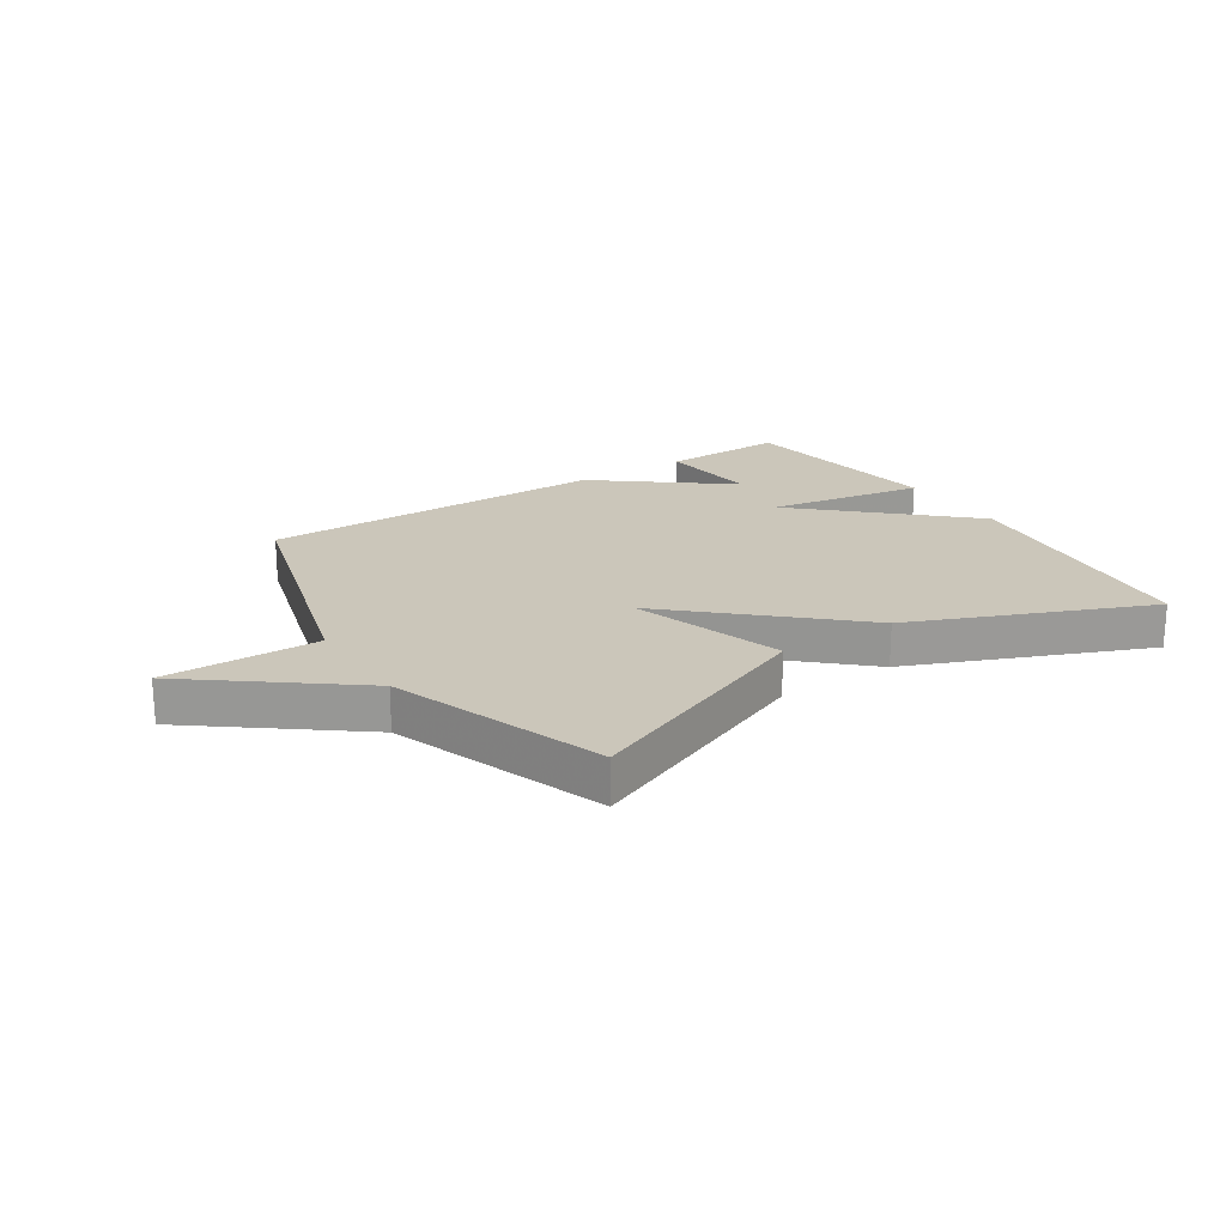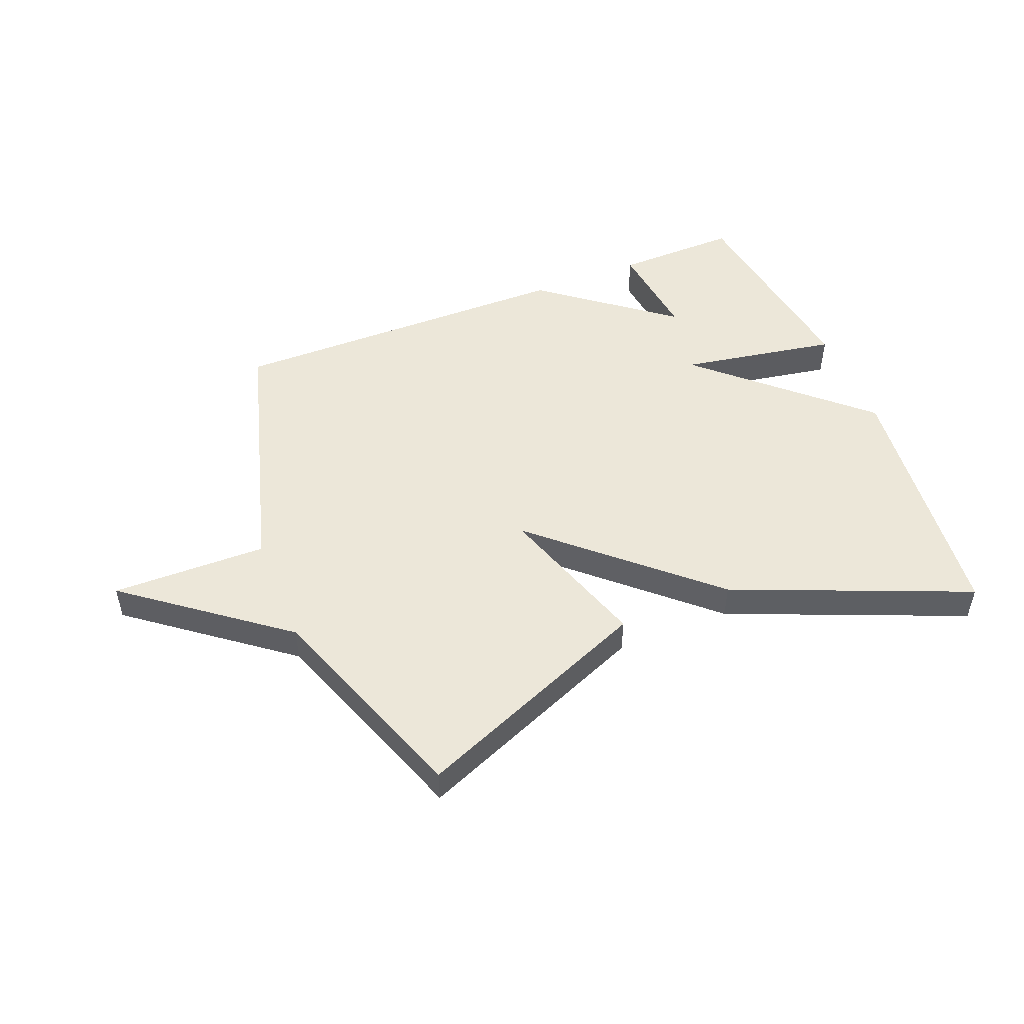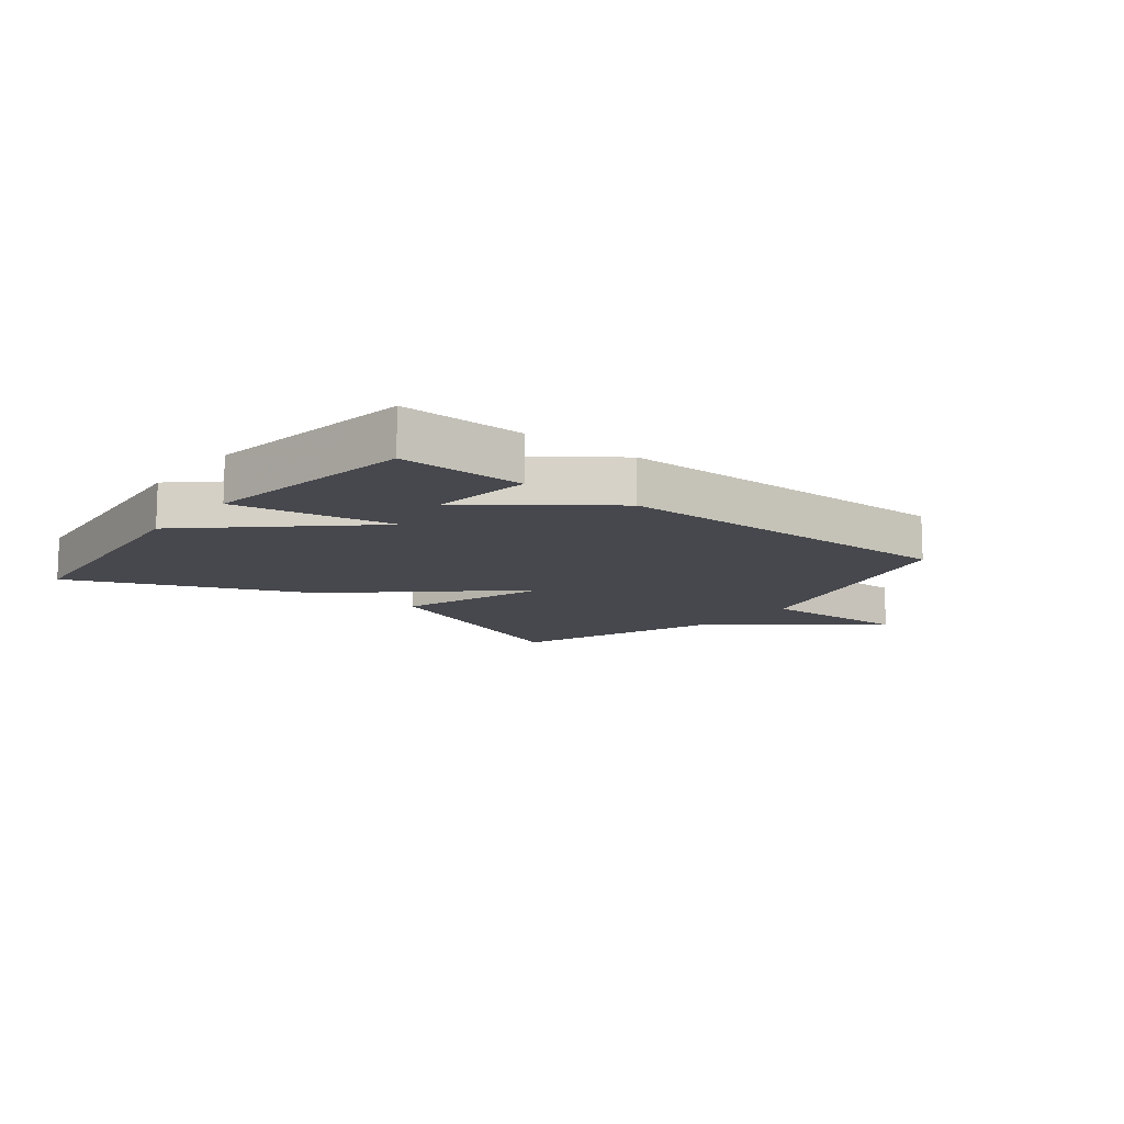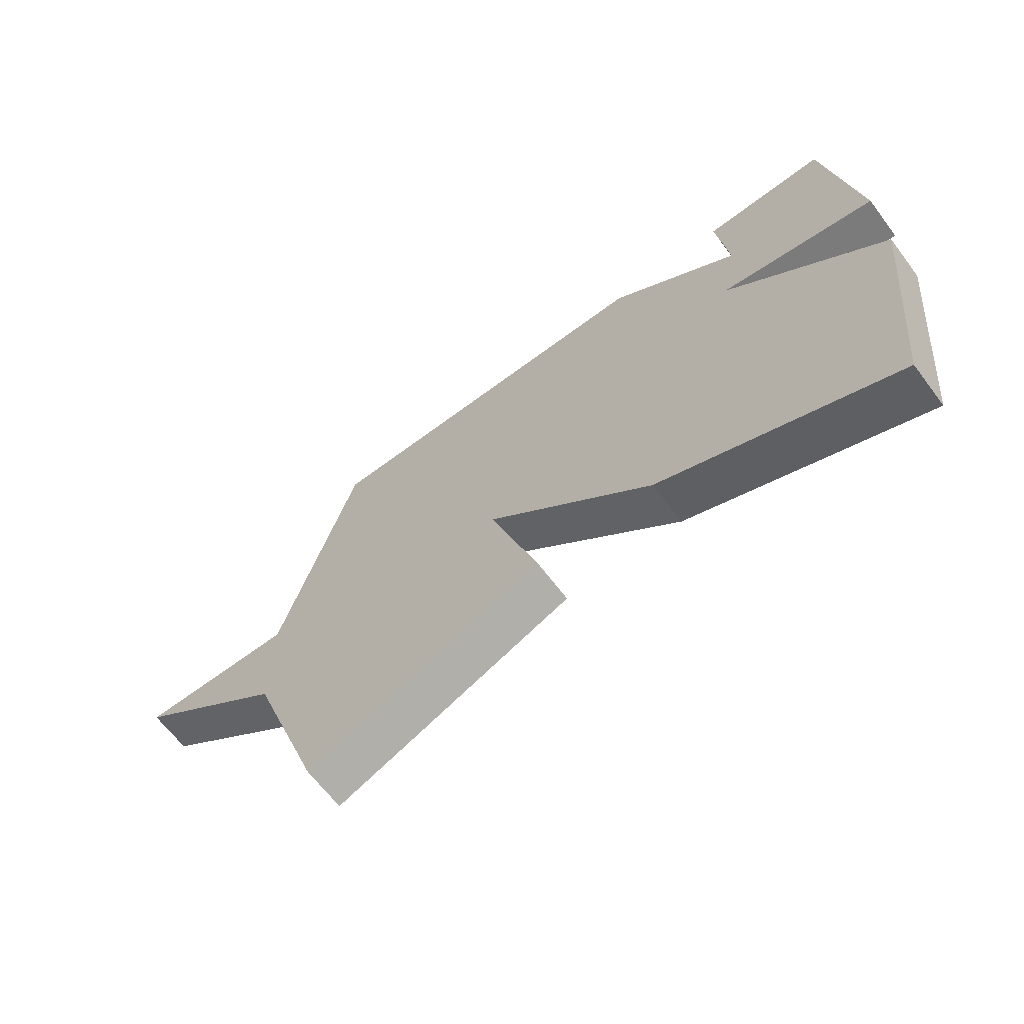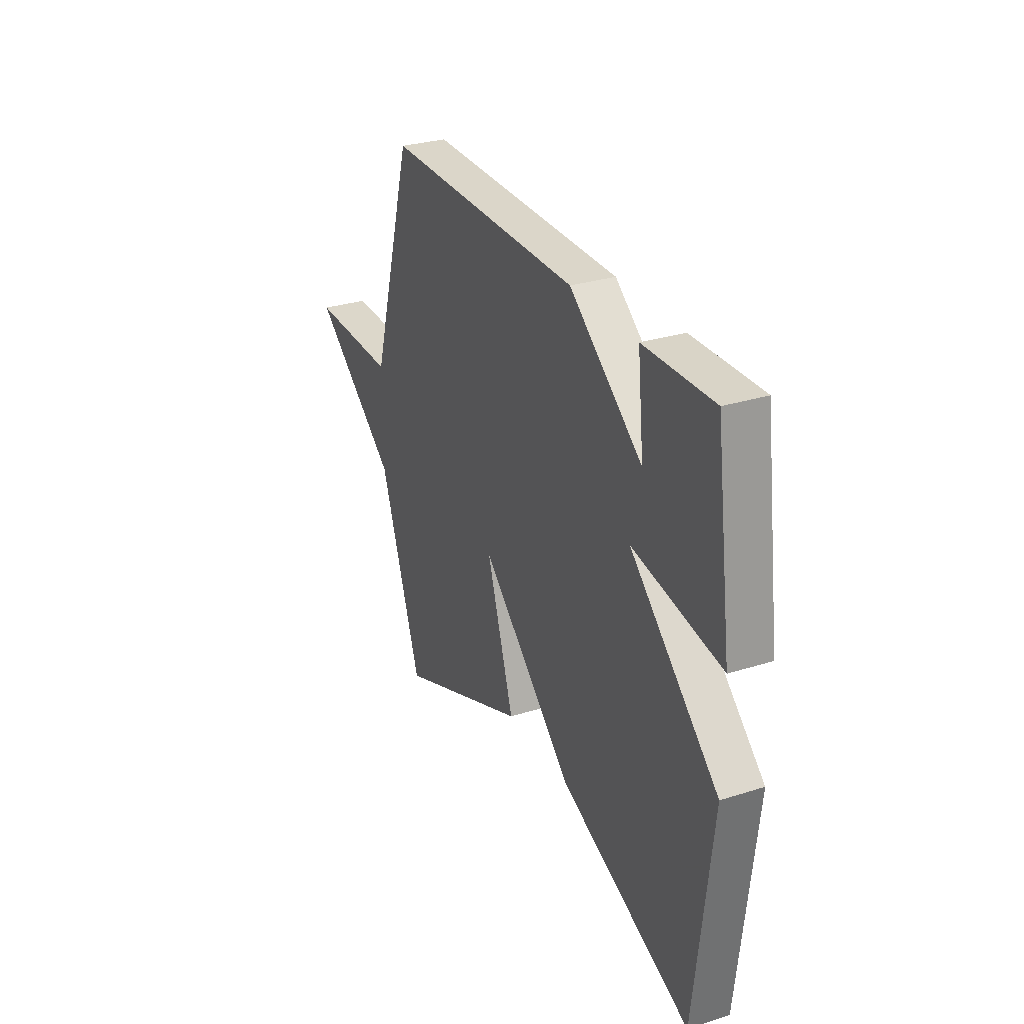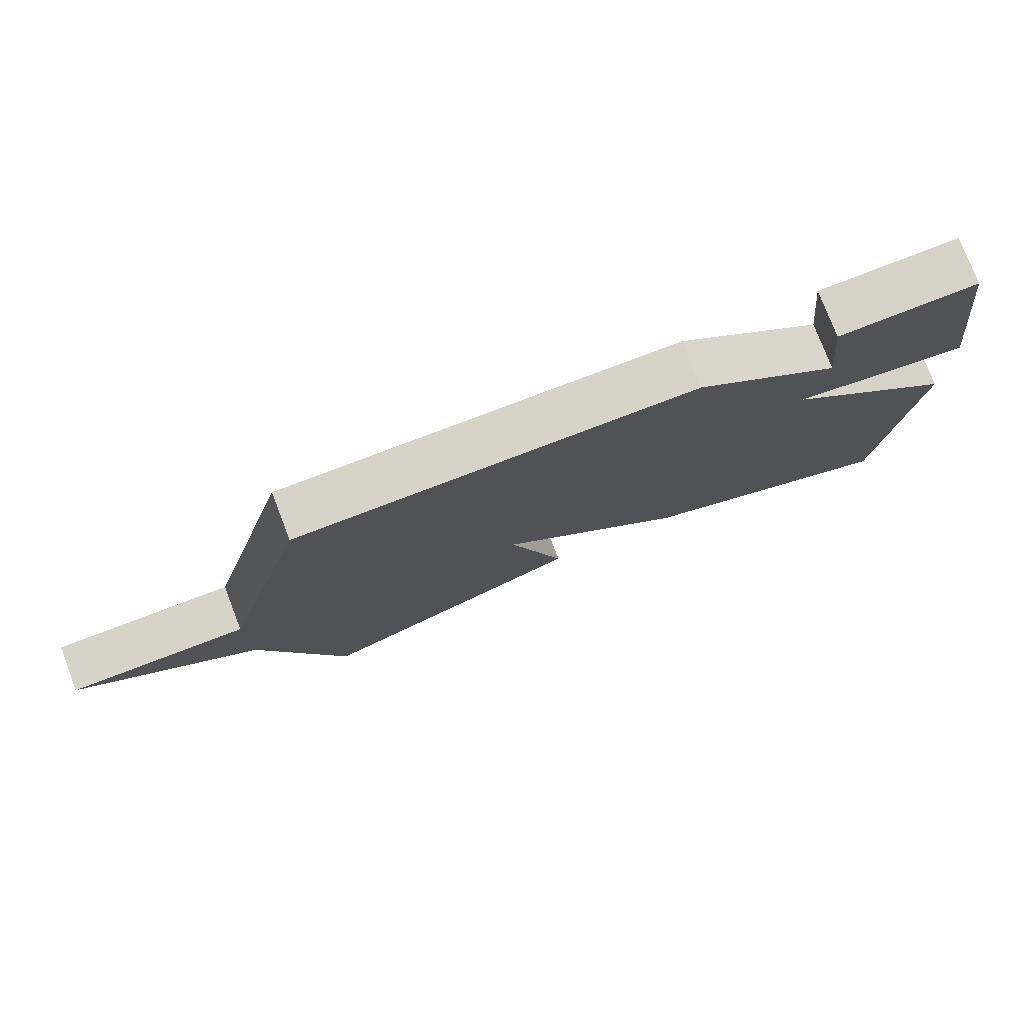
<metadata>
{"format":"obj","ext":"obj","renderer":"f3d","projection":"perspective","resolution":1024,"background":"white","views":[{"elev":21.2,"azim":146.9,"up":"+Y"},{"elev":49.6,"azim":158.0,"up":"+Y"},{"elev":-11.9,"azim":-38.6,"up":"+Y"},{"elev":-65.7,"azim":-142.9,"up":"+Z"},{"elev":29.6,"azim":-115.0,"up":"+Z"},{"elev":77.3,"azim":159.0,"up":"+Z"}]}
</metadata>
<code>
v -0.5 0.07 0.5
v -0.291 0.07 0.496
v -0.31 0.07 0.324
v -0.091 0.07 0.496
v 0.5 0.07 0.5
v 0.627 0.07 0.06
v 0.89 0.07 0.064
v 0.627 0.07 -0.14
v 0.5 0.07 -0.5
v 0.098 0.07 -0.334
v 0.181 0.07 -0.075
v -0.102 0.07 -0.334
v -0.5 0.07 -0.5
v -0.55 0.07 -0.057
v -0.283 0.07 0.19
v -0.55 0.07 0.143
v -0.5 0 0.5
v -0.291 0 0.496
v -0.31 0 0.324
v -0.091 0 0.496
v 0.5 0 0.5
v 0.627 0 0.06
v 0.89 0 0.064
v 0.627 0 -0.14
v 0.5 0 -0.5
v 0.098 0 -0.334
v 0.181 0 -0.075
v -0.102 0 -0.334
v -0.5 0 -0.5
v -0.55 0 -0.057
v -0.283 0 0.19
v -0.55 0 0.143
f 15 16 1
f 13 14 15
f 12 13 15
f 11 12 15
f 8 9 10 11
f 6 7 8 11
f 6 11 15
f 5 6 15
f 4 5 15
f 3 4 15
f 1 2 3
f 1 3 15
f 17 32 31
f 31 30 29
f 31 29 28
f 31 28 27
f 27 26 25 24
f 27 24 23 22
f 31 27 22
f 31 22 21
f 31 21 20
f 31 20 19
f 19 18 17
f 31 19 17
f 1 17 18 2
f 2 18 19 3
f 3 19 20 4
f 4 20 21 5
f 5 21 22 6
f 6 22 23 7
f 7 23 24 8
f 8 24 25 9
f 9 25 26 10
f 10 26 27 11
f 11 27 28 12
f 12 28 29 13
f 13 29 30 14
f 14 30 31 15
f 15 31 32 16
f 16 32 17 1

</code>
